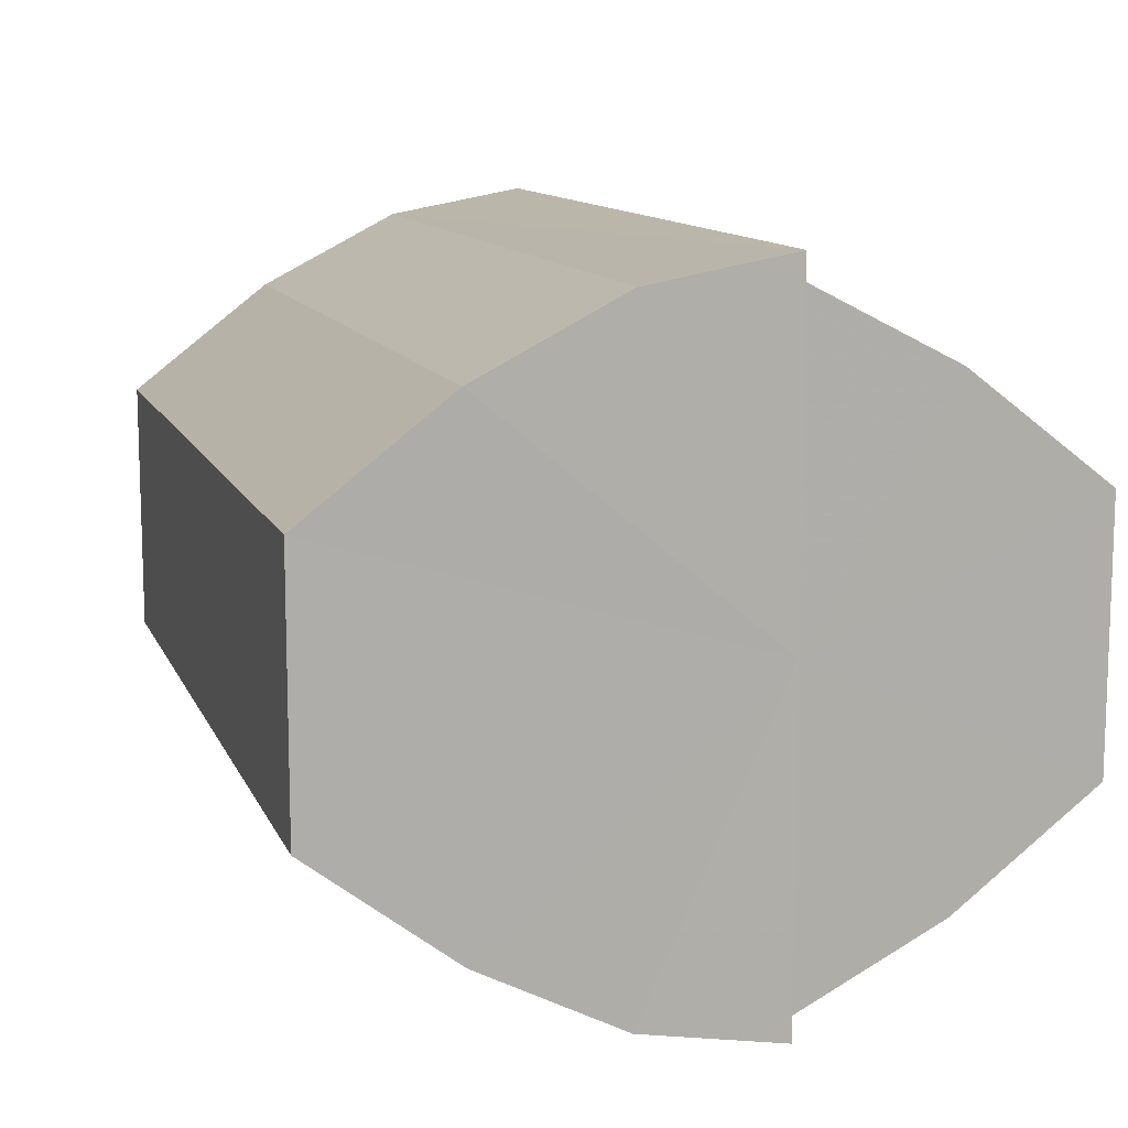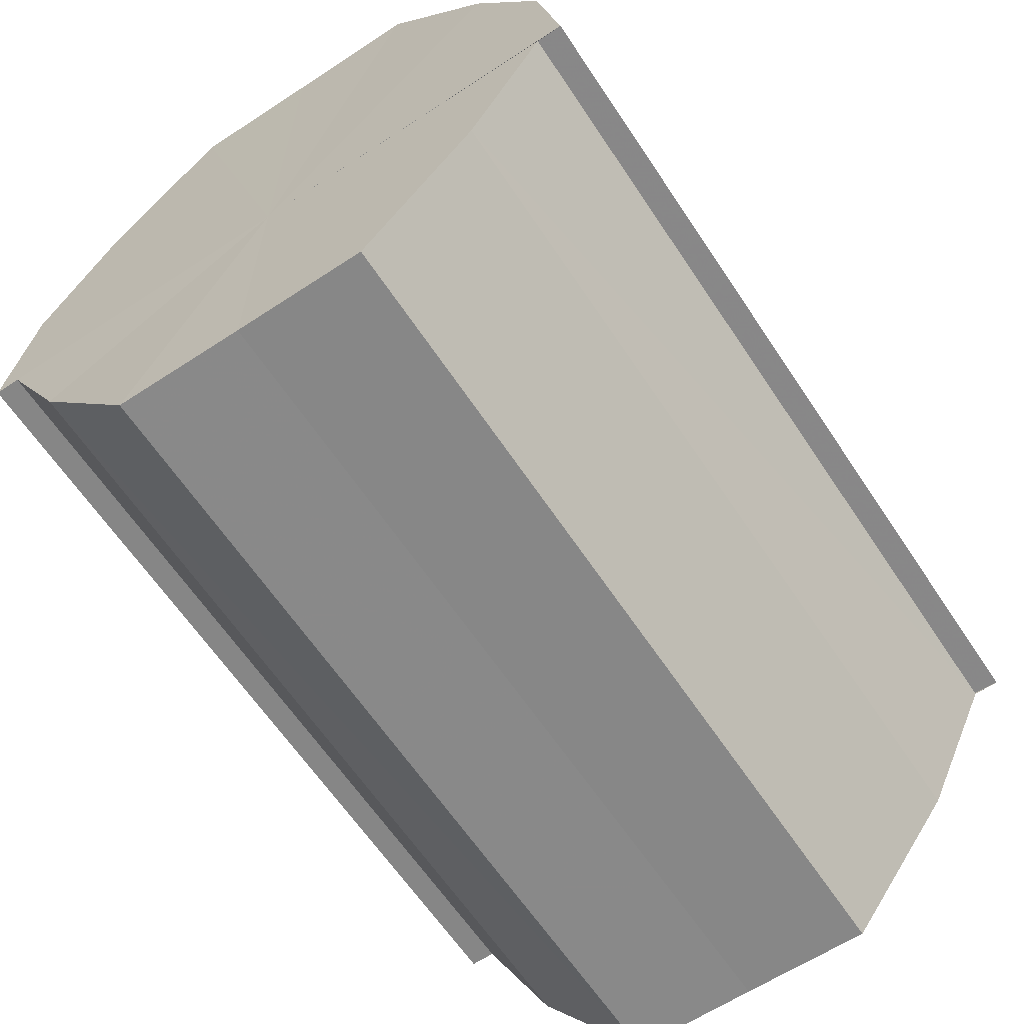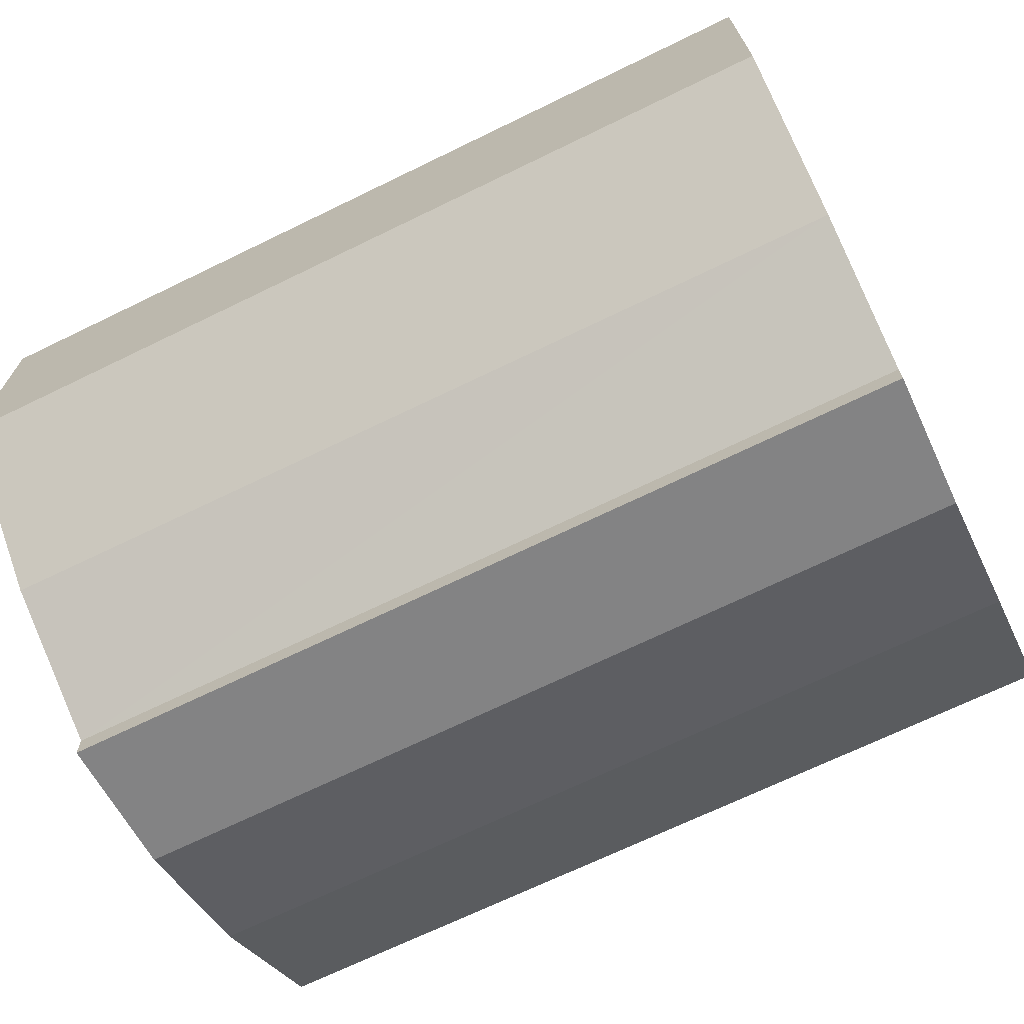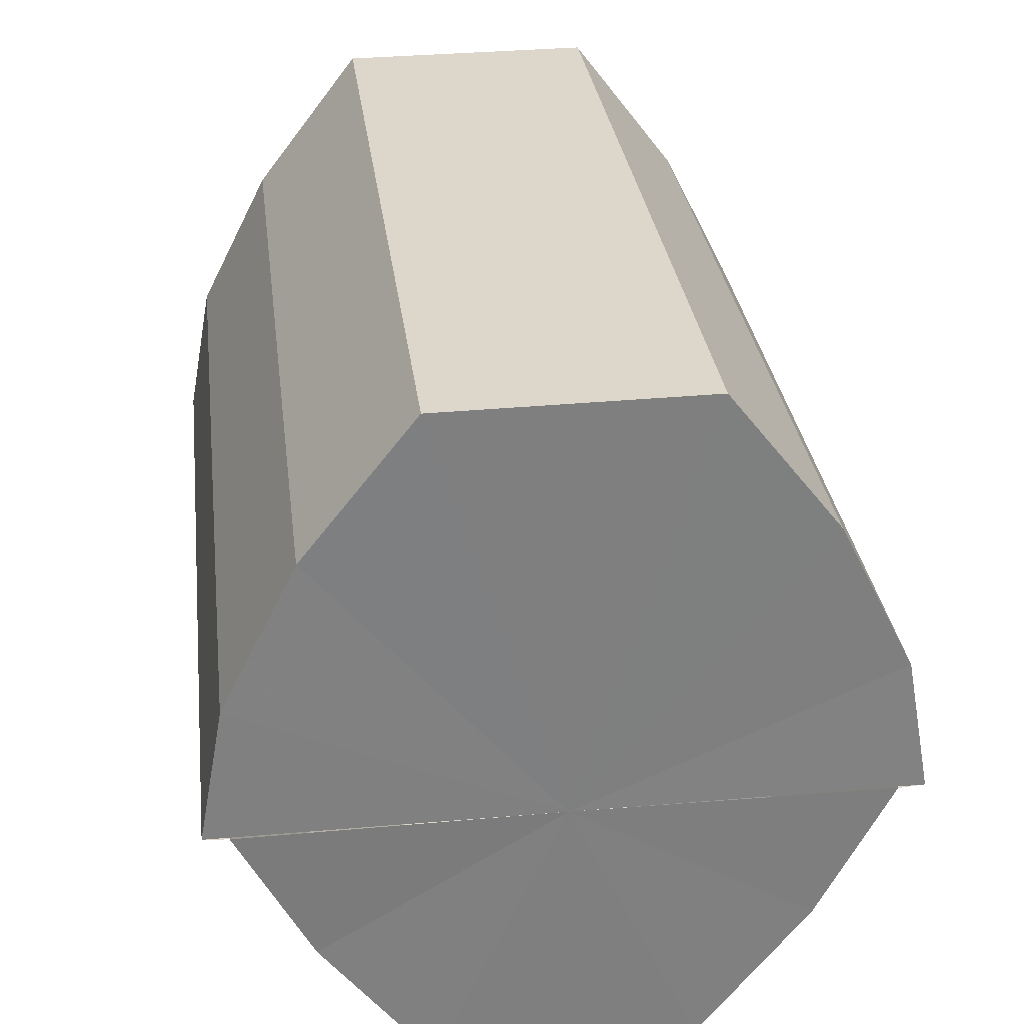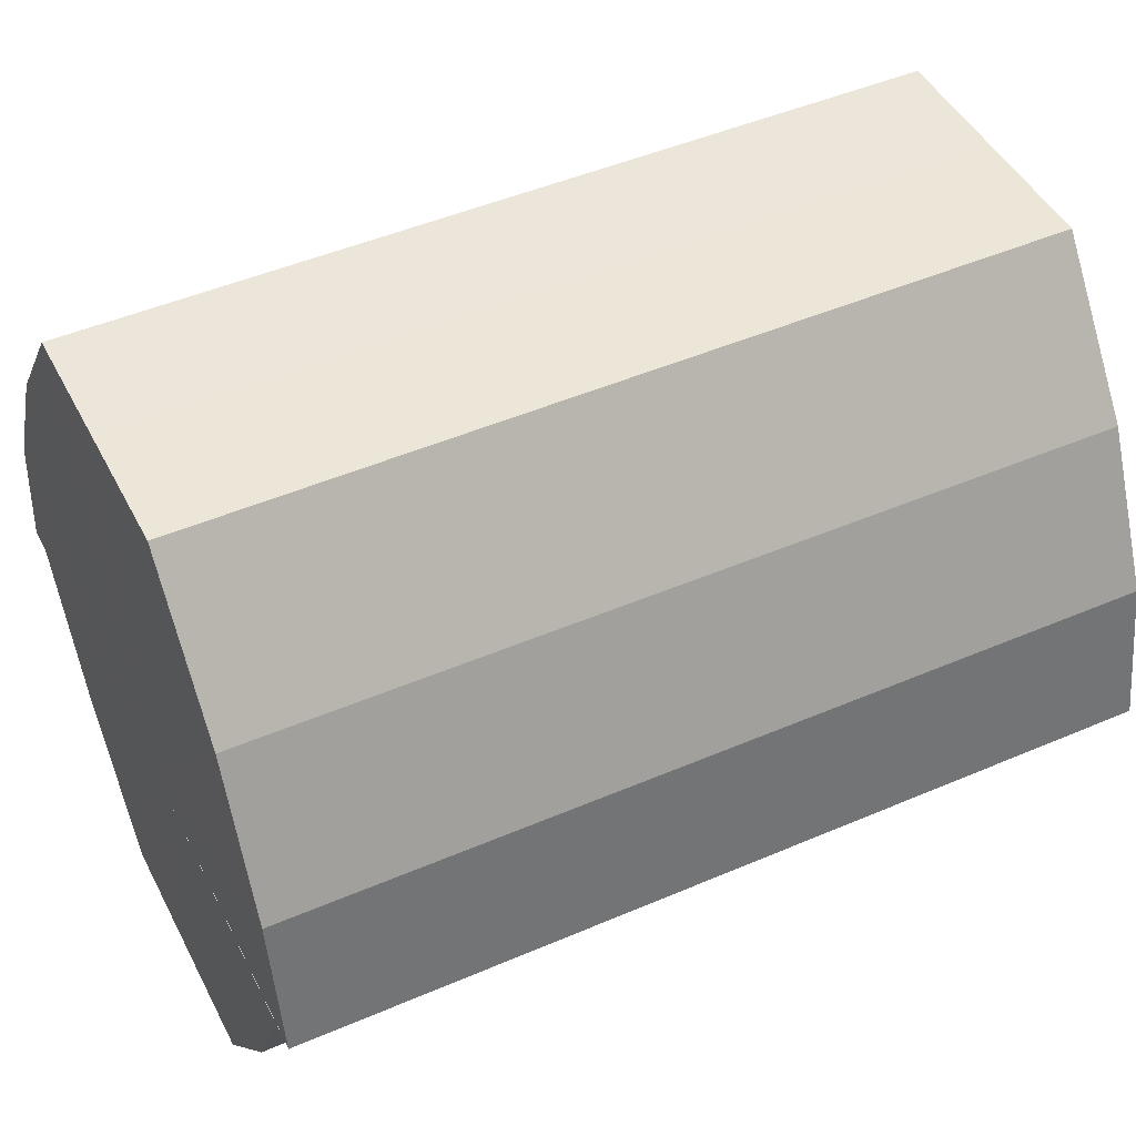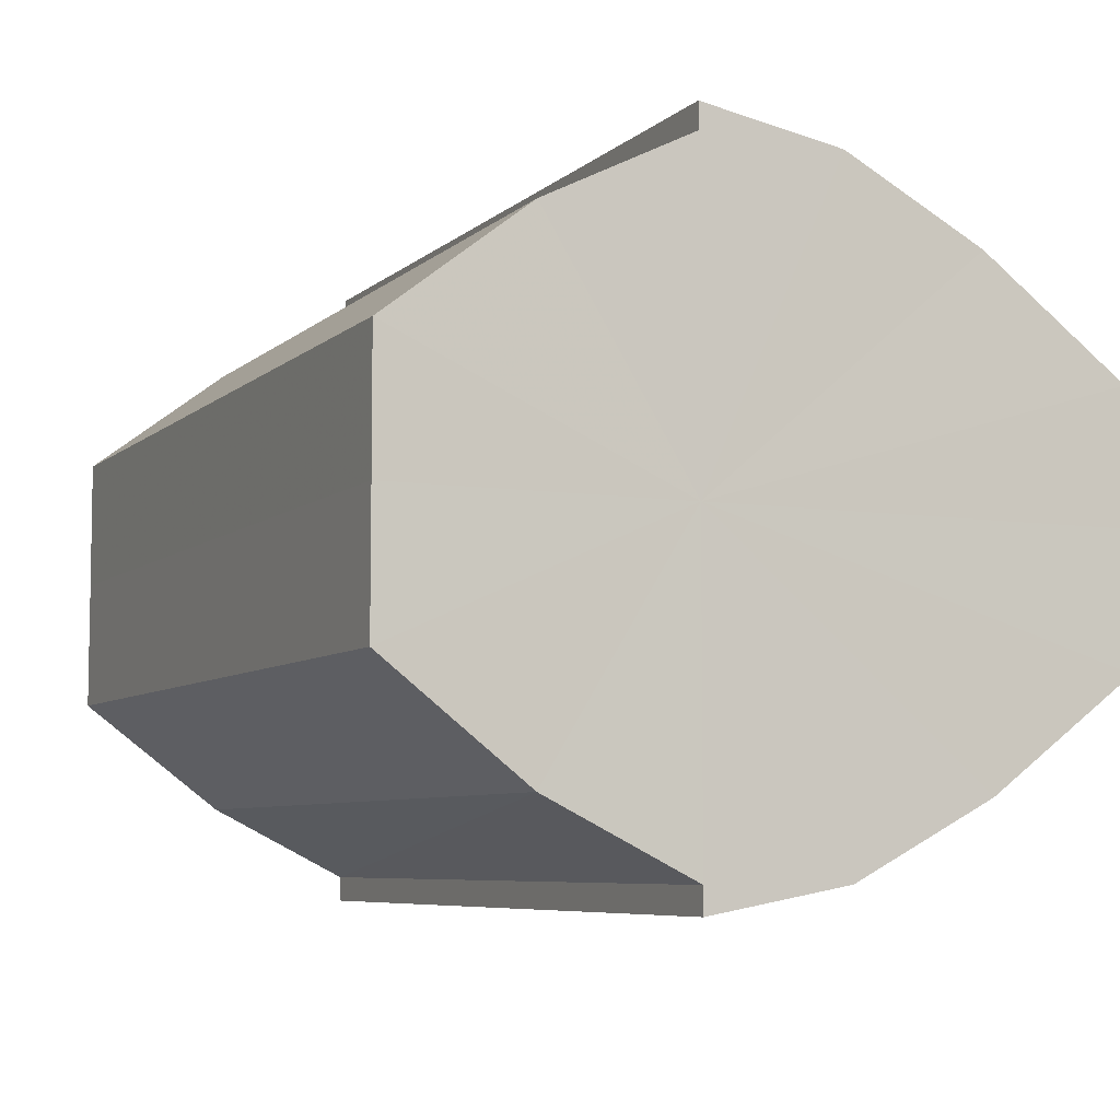
<metadata>
{"format":"obj","ext":"obj","renderer":"f3d","projection":"perspective","resolution":1024,"background":"white","views":[{"elev":11.7,"azim":-106.7,"up":"+Z"},{"elev":-63.0,"azim":-56.4,"up":"+Y"},{"elev":-70.0,"azim":25.9,"up":"+Z"},{"elev":30.5,"azim":-97.1,"up":"+Y"},{"elev":47.0,"azim":-26.1,"up":"+Y"},{"elev":-6.6,"azim":65.4,"up":"+Z"}]}
</metadata>
<code>
o 7516
v 2231 1867 8.224
v 2231 1867 8.222
v 2231 1867 8.224
v 2231 1867 8.217
v 2231 1867 8.222
v 2231 1867 8.222
v 2231 1867 8.222
v 2231 1867 8.209
v 2231 1867 8.217
v 2231 1867 8.2
v 2231 1867 8.209
v 2231 1867 8.217
v 2231 1867 8.217
v 2231 1867 8.191
v 2231 1867 8.2
v 2231 1867 8.183
v 2231 1867 8.191
v 2231 1867 8.209
v 2231 1867 8.209
v 2231 1867 8.178
v 2231 1867 8.183
v 2231 1867 8.176
v 2231 1867 8.178
v 2231 1867 8.2
v 2231 1867 8.2
v 2231 1867 8.191
v 2231 1867 8.191
v 2231 1867 8.183
v 2231 1867 8.183
v 2231 1867 8.178
v 2231 1867 8.178
v 2231 1867 8.176
v 2231 1867 8.176
v 2231 1867 8.2
v 2231 1867 8.178
v 2231 1867 8.183
v 2231 1867 8.191
v 2231 1867 8.2
v 2231 1867 8.209
v 2231 1867 8.217
v 2231 1867 8.222
v 2231 1867 8.224
v 2231 1867 8.222
v 2231 1867 8.224
v 2231 1867 8.222
v 2231 1867 8.224
v 2231 1867 8.217
v 2231 1867 8.222
v 2231 1867 8.209
v 2231 1867 8.217
v 2231 1867 8.2
v 2231 1867 8.209
v 2231 1867 8.191
v 2231 1867 8.2
v 2231 1867 8.183
v 2231 1867 8.191
v 2231 1867 8.178
v 2231 1867 8.183
v 2231 1867 8.2
v 2231 1867 8.222
v 2231 1867 8.217
v 2231 1867 8.209
v 2231 1867 8.2
v 2231 1867 8.191
v 2231 1867 8.183
v 2231 1867 8.178
v 2231 1867 8.176
v 2231 1867 8.217
v 2231 1867 8.222
v 2231 1867 8.209
v 2231 1867 8.2
v 2231 1867 8.191
v 2231 1867 8.183
v 2231 1867 8.178
v 2231 1867 8.176
v 2231 1867 8.178
v 2231 1867 8.176
v 2231 1867 8.176
v 2231 1867 8.178
v 2231 1867 8.178
v 2231 1867 8.183
v 2231 1867 8.191
v 2231 1867 8.183
v 2231 1867 8.2
v 2231 1867 8.191
v 2231 1867 8.209
v 2231 1867 8.2
v 2231 1867 8.217
v 2231 1867 8.209
v 2231 1867 8.222
v 2231 1867 8.217
v 2231 1867 8.183
v 2231 1867 8.178
v 2231 1867 8.191
v 2231 1867 8.2
v 2231 1867 8.209
v 2231 1867 8.217
v 2231 1867 8.222
f 1 2 3
f 2 4 5
f 3 6 7
f 4 8 9
f 8 10 11
f 7 12 13
f 10 14 15
f 14 16 17
f 13 18 19
f 16 20 21
f 20 22 23
f 19 24 25
f 25 26 27
f 27 28 29
f 29 30 31
f 31 32 33
f 34 32 35
f 34 35 36
f 34 36 37
f 34 37 38
f 34 38 39
f 34 39 40
f 34 40 41
f 34 41 42
f 43 42 44
f 45 46 43
f 47 45 48
f 49 50 47
f 51 52 49
f 53 54 51
f 55 56 53
f 57 58 55
f 59 44 60
f 59 60 61
f 59 61 62
f 59 62 63
f 59 63 64
f 59 64 65
f 59 65 66
f 59 66 67
f 59 68 69
f 59 70 68
f 59 71 70
f 59 72 71
f 59 73 72
f 59 74 73
f 75 76 77
f 78 76 79
f 80 81 79
f 81 82 83
f 82 84 85
f 84 86 87
f 86 88 89
f 88 90 91
f 34 92 93
f 34 94 92
f 34 95 94
f 34 96 95
f 34 97 96
f 34 98 97

</code>
